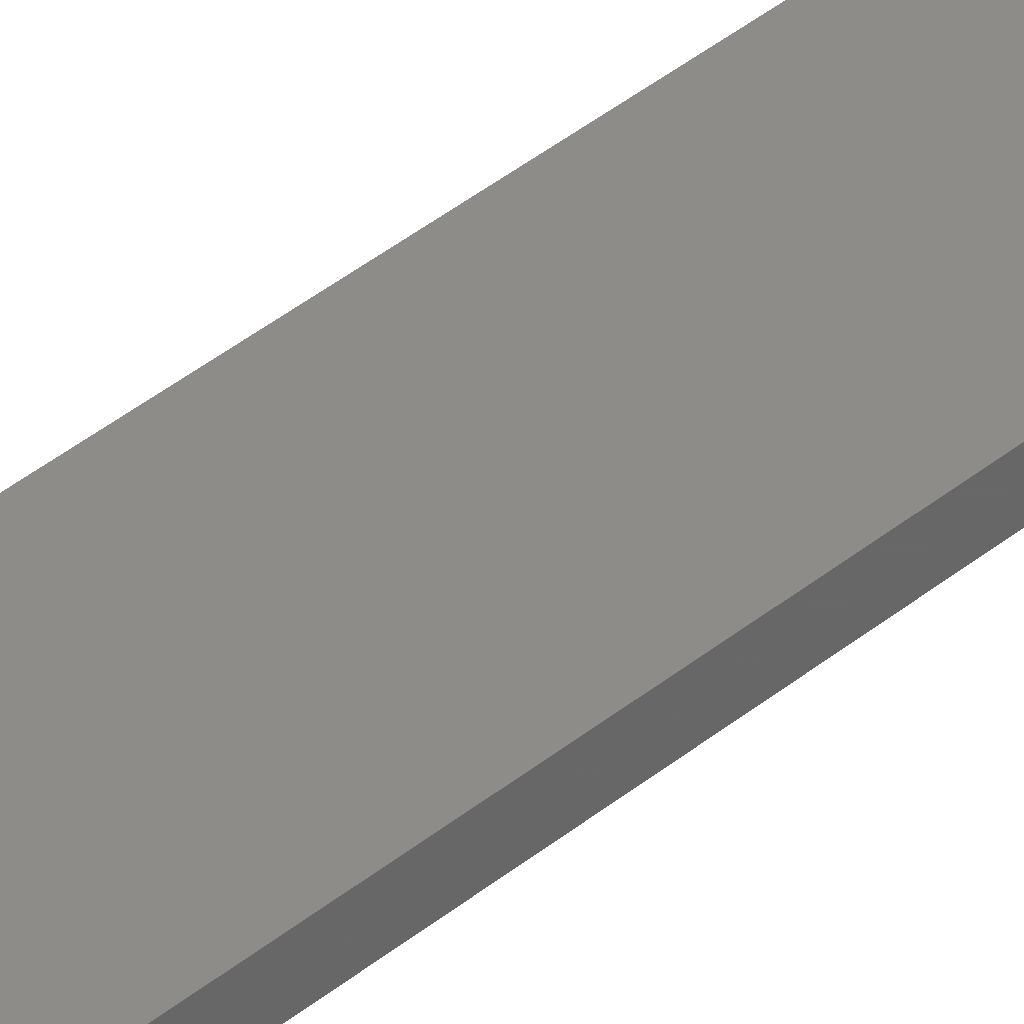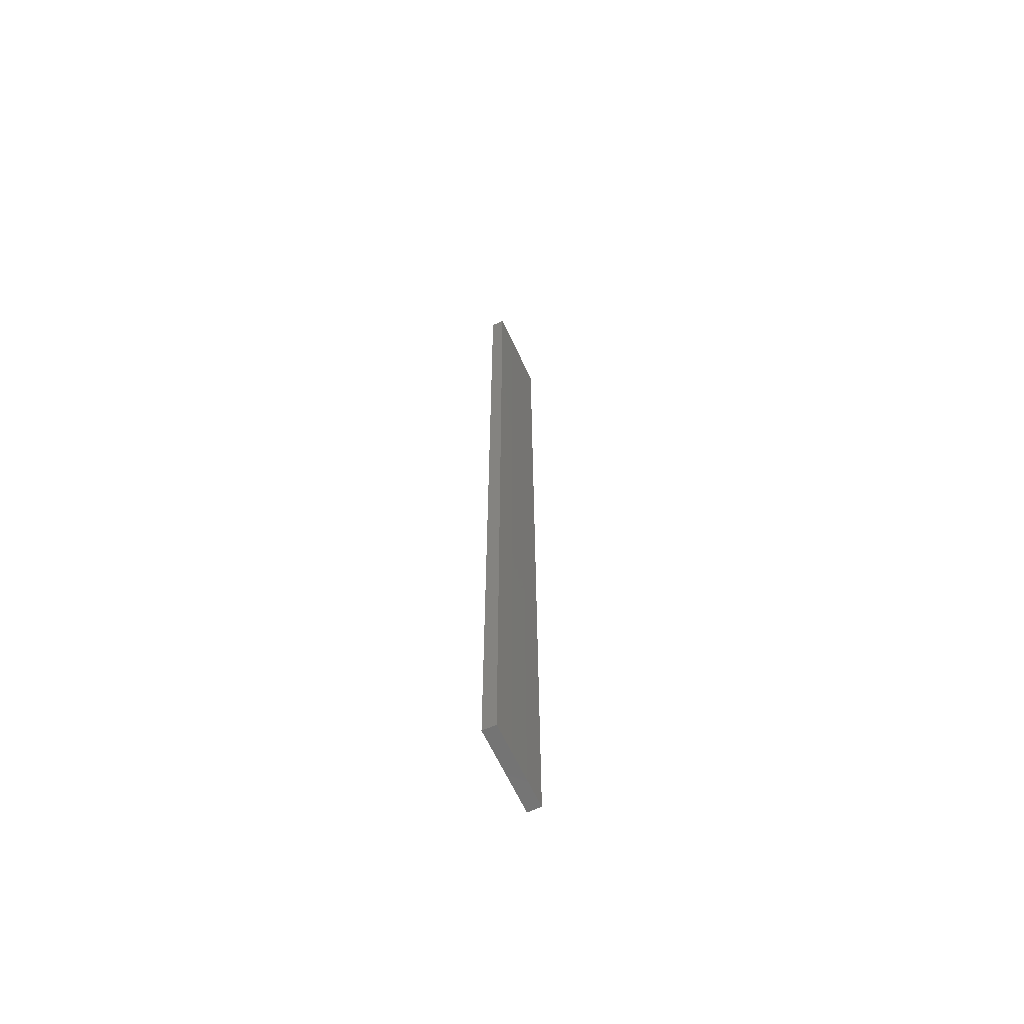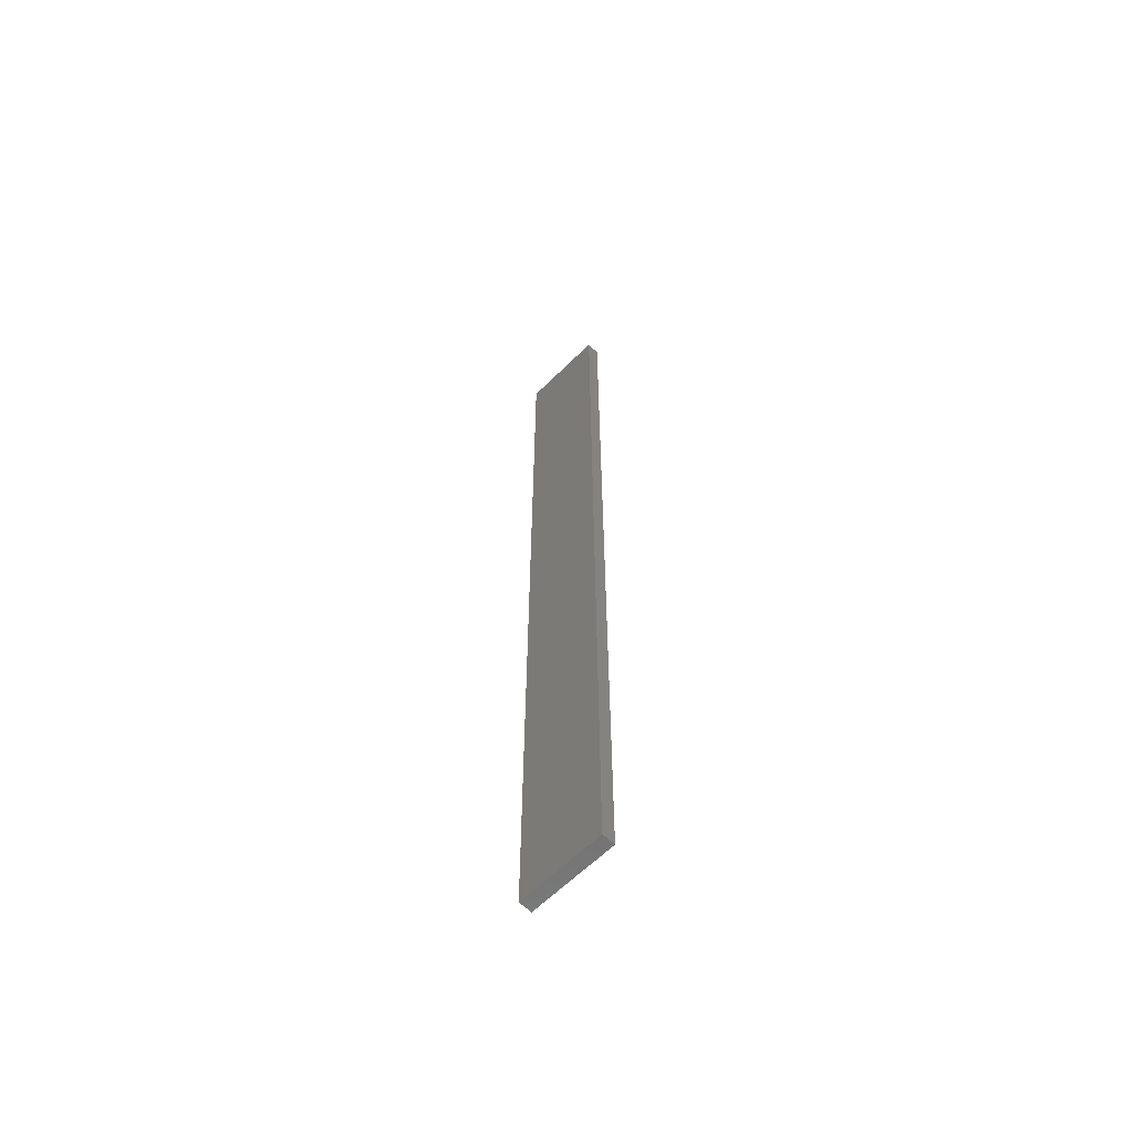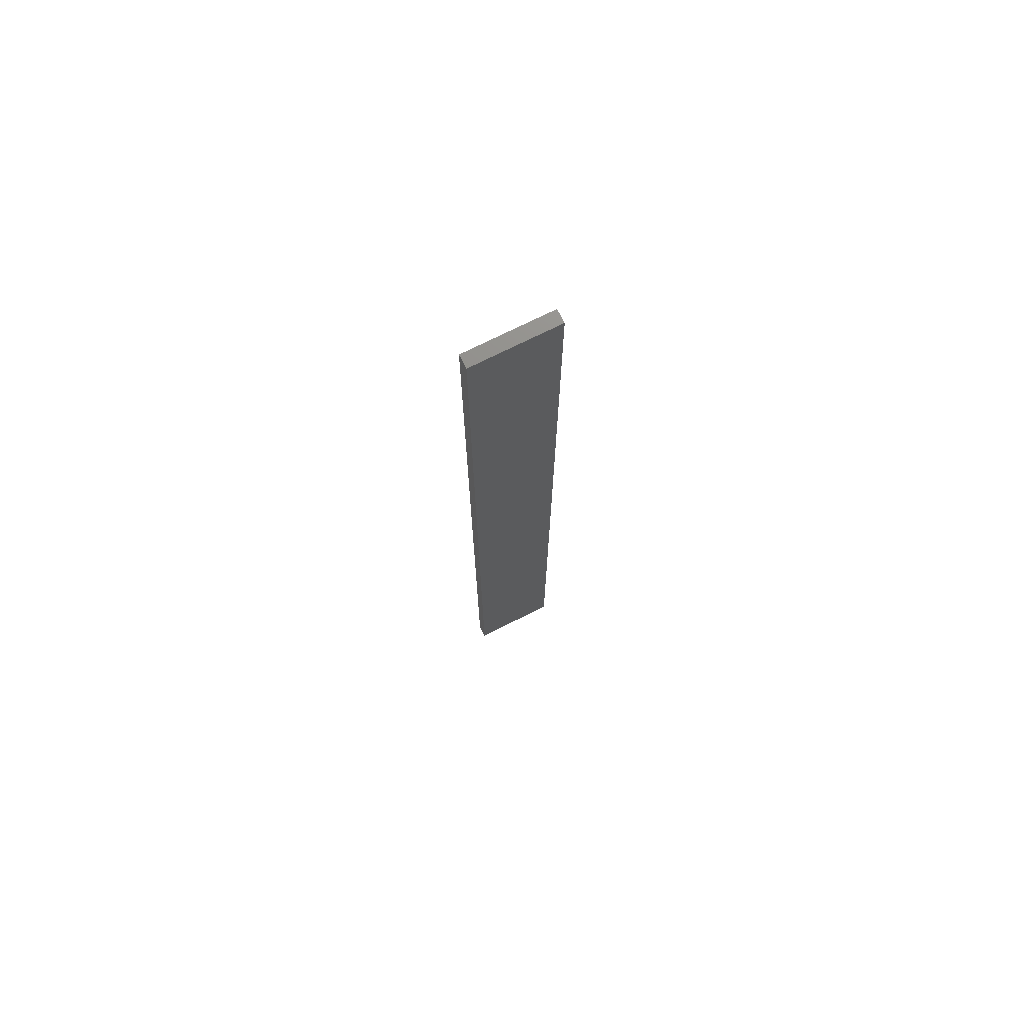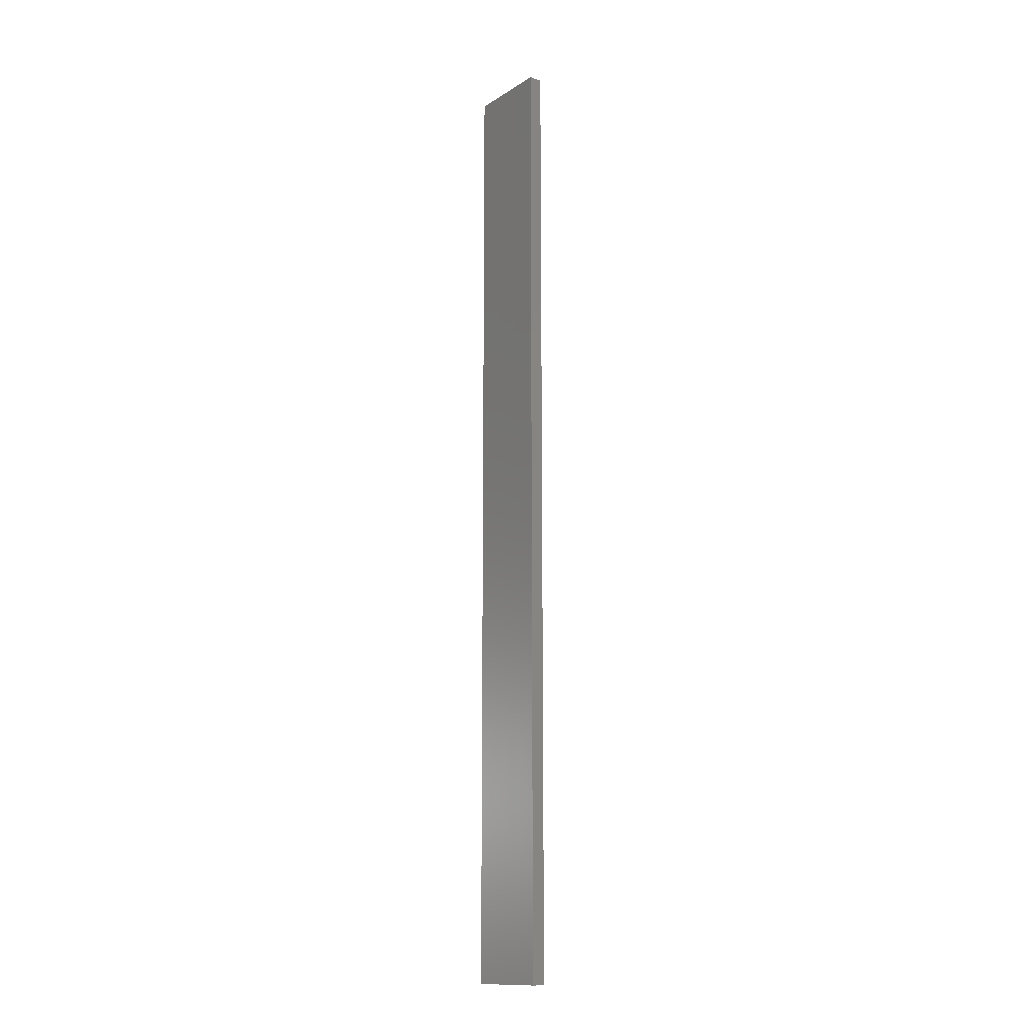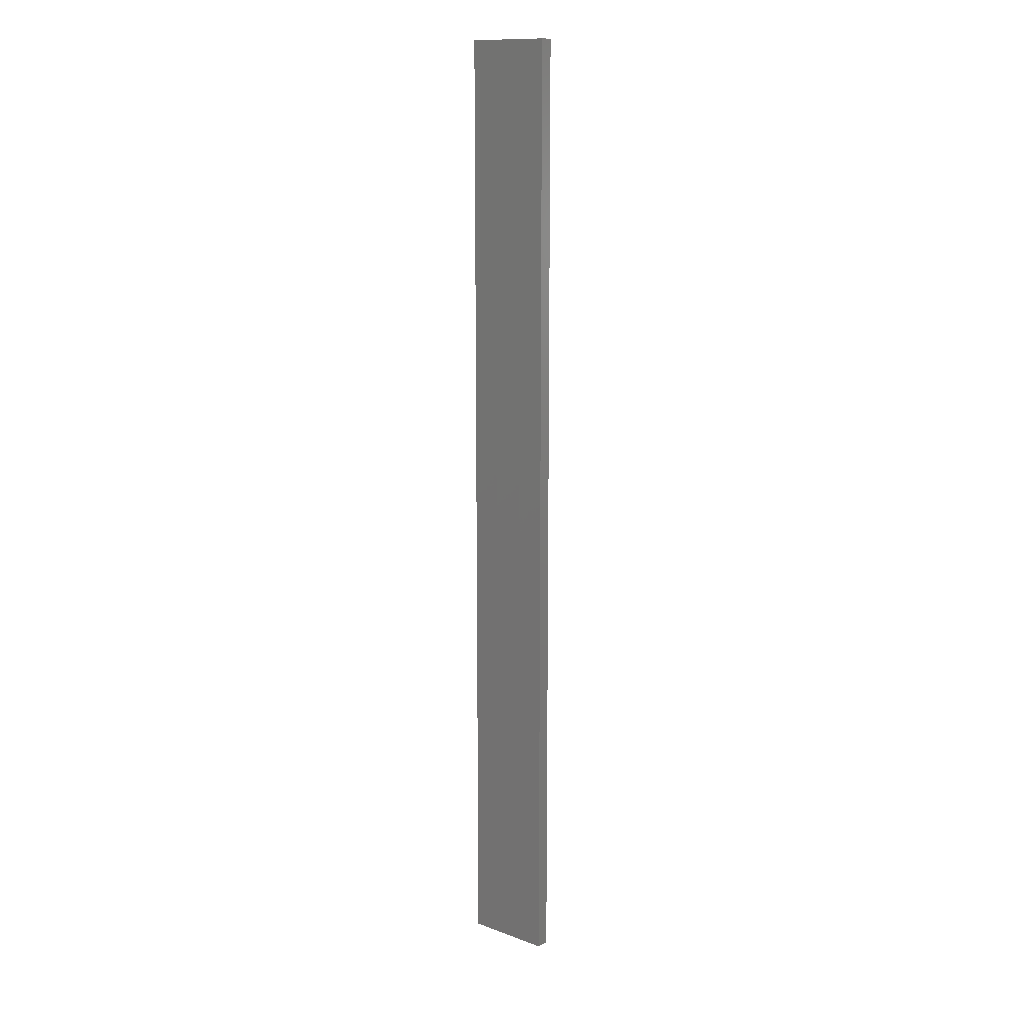
<metadata>
{"format":"stl","ext":"stl","renderer":"f3d","projection":"perspective","resolution":1024,"background":"white","views":[{"elev":35.4,"azim":41.8,"up":"+Y"},{"elev":-64.4,"azim":114.7,"up":"+Z"},{"elev":-62.0,"azim":-135.1,"up":"+Z"},{"elev":73.4,"azim":-26.8,"up":"+Z"},{"elev":-13.7,"azim":53.5,"up":"+Z"},{"elev":13.0,"azim":-140.6,"up":"+Z"}]}
</metadata>
<code>
# stl→obj: 16 verts, 28 faces
v -0.1898 4.301 100
v -0.08143 4.3 100
v -0.08143 4.3 96.41
v -0.1898 4.301 96.41
v -0.2981 4.301 100
v -0.2981 4.301 96.41
v -0.4064 4.301 100
v -0.4064 4.301 96.41
v -0.4065 4.251 96.41
v -0.4065 4.251 100
v -0.08171 4.25 96.41
v -0.19 4.251 100
v -0.19 4.251 96.41
v -0.08171 4.25 100
v -0.2983 4.251 100
v -0.2983 4.251 96.41
f 1 2 3
f 1 3 4
f 5 4 6
f 5 1 4
f 7 6 8
f 7 5 6
f 7 9 10
f 8 9 7
f 11 12 13
f 14 12 11
f 13 15 16
f 12 15 13
f 16 10 9
f 15 10 16
f 14 3 2
f 11 3 14
f 16 9 8
f 6 16 8
f 13 16 6
f 4 13 6
f 3 11 13
f 3 13 4
f 10 15 7
f 15 5 7
f 15 12 5
f 12 1 5
f 12 14 1
f 14 2 1

</code>
